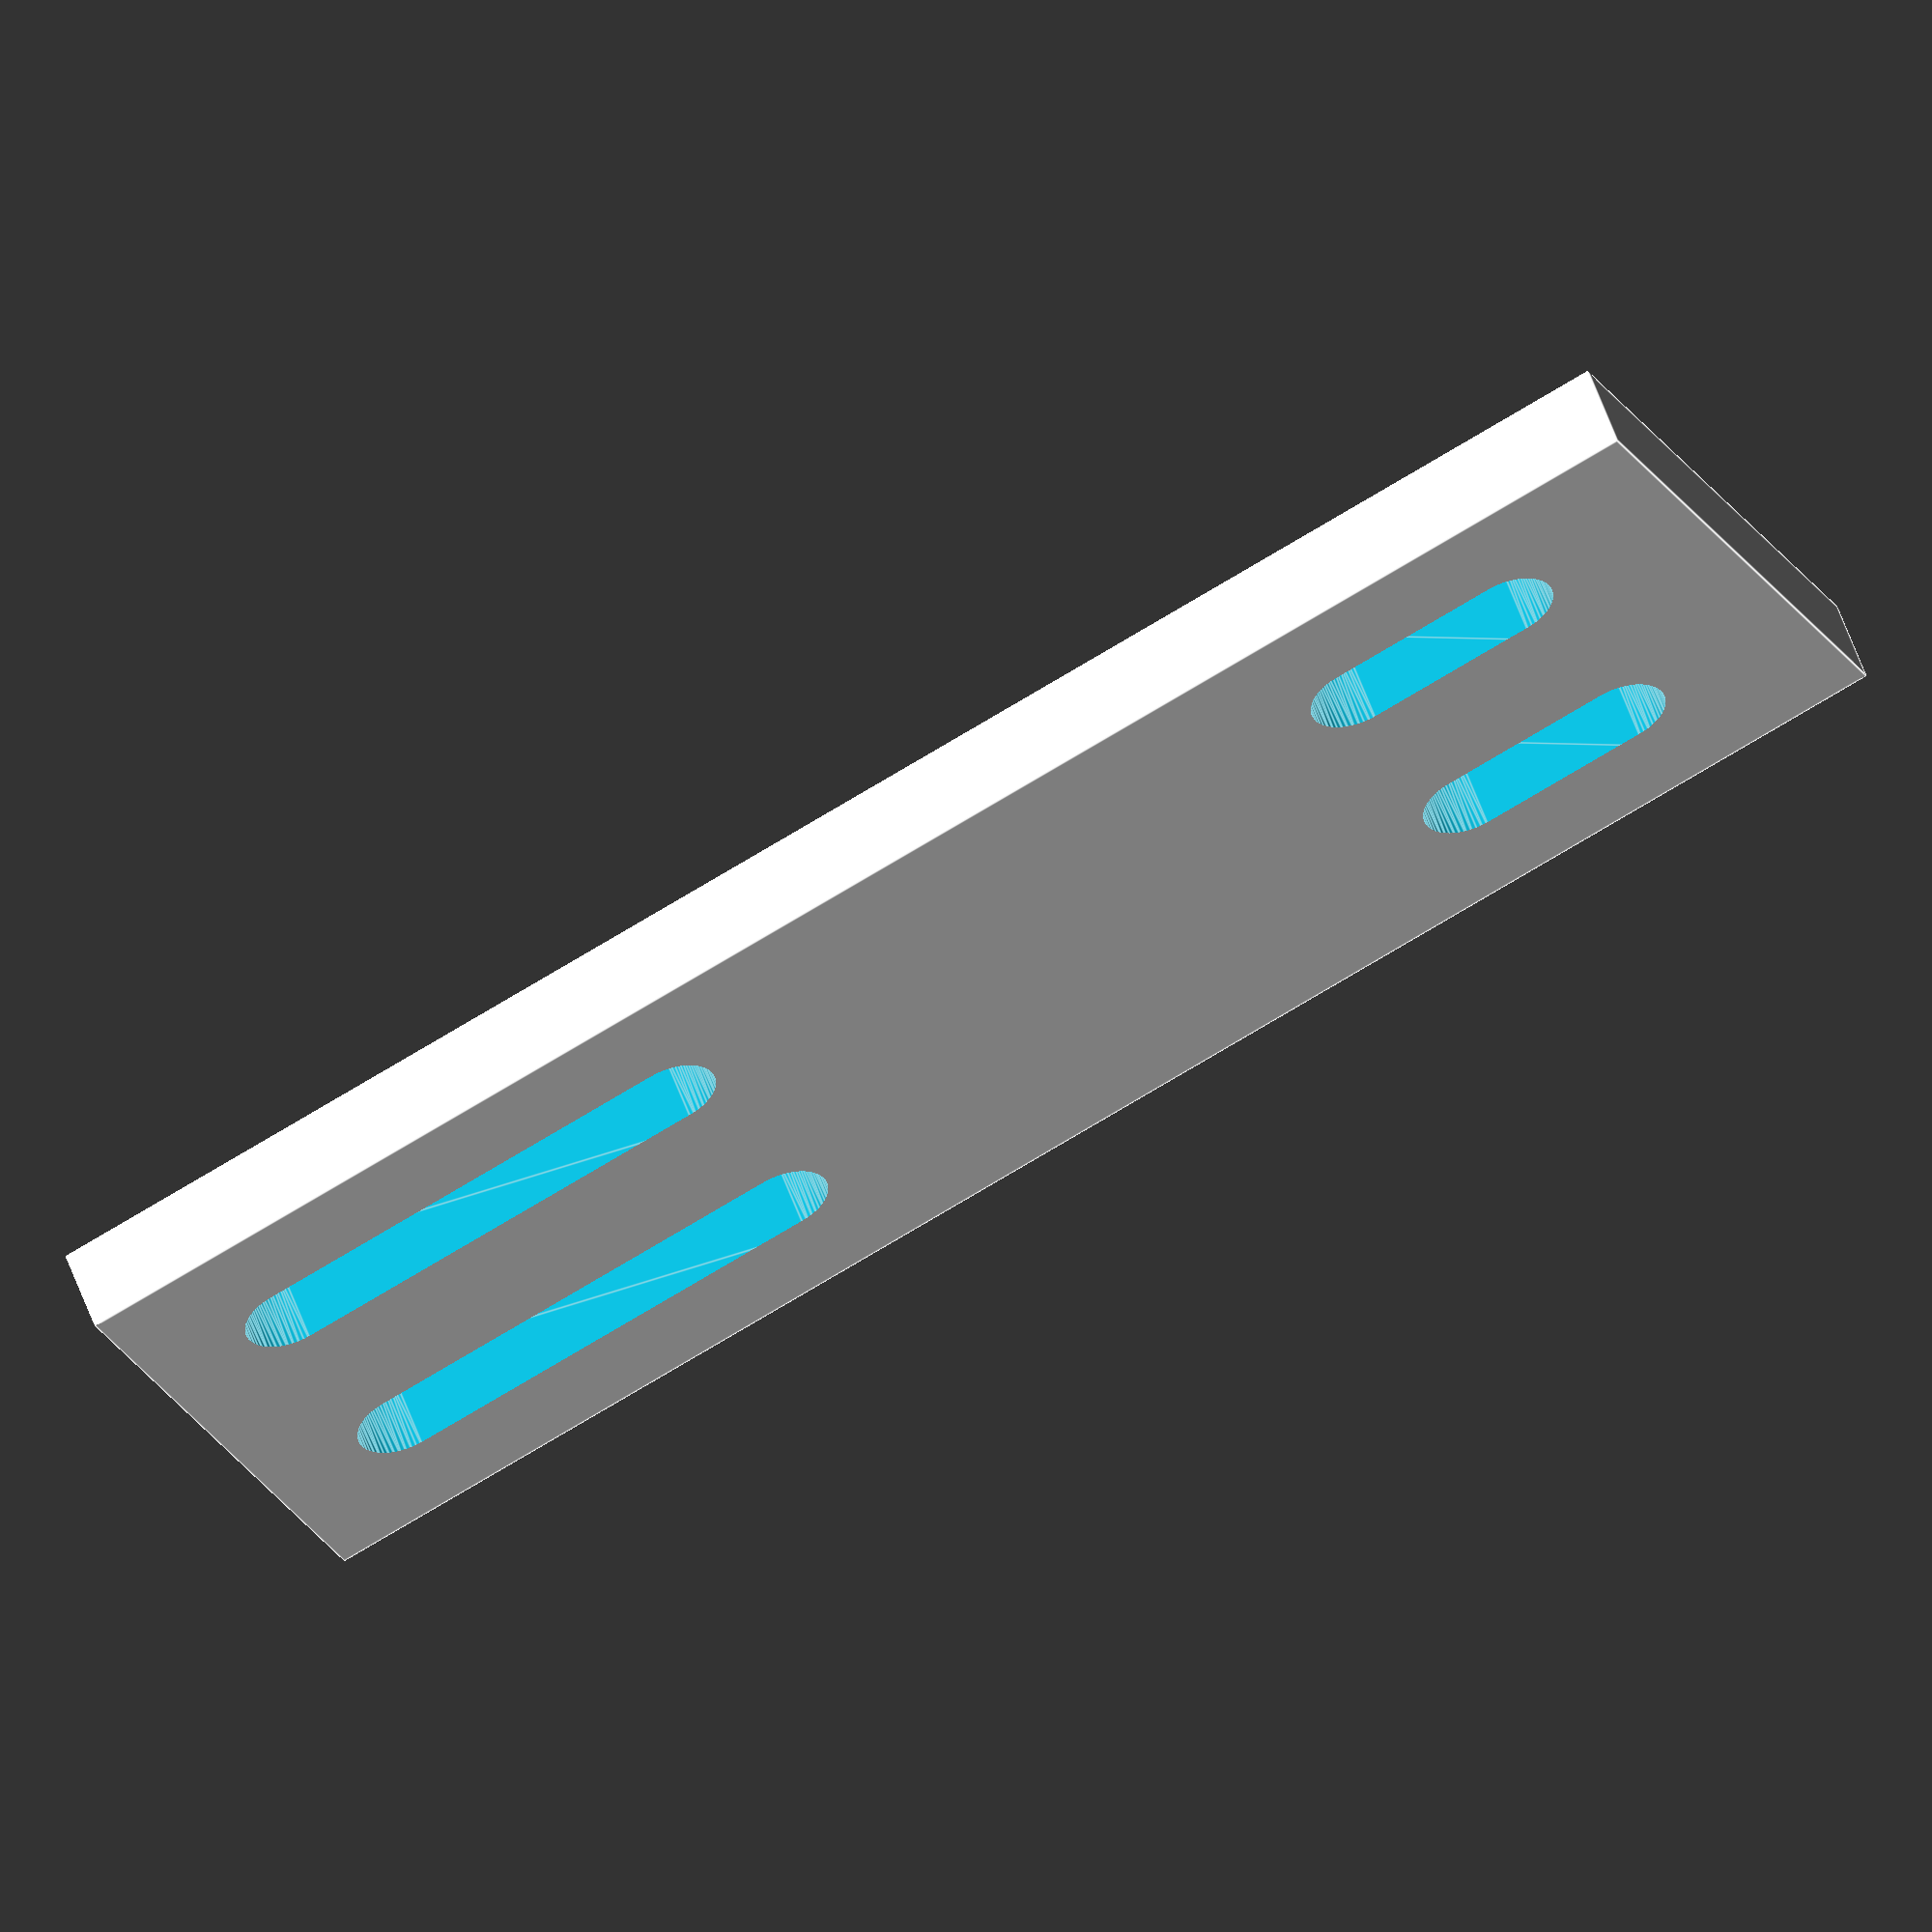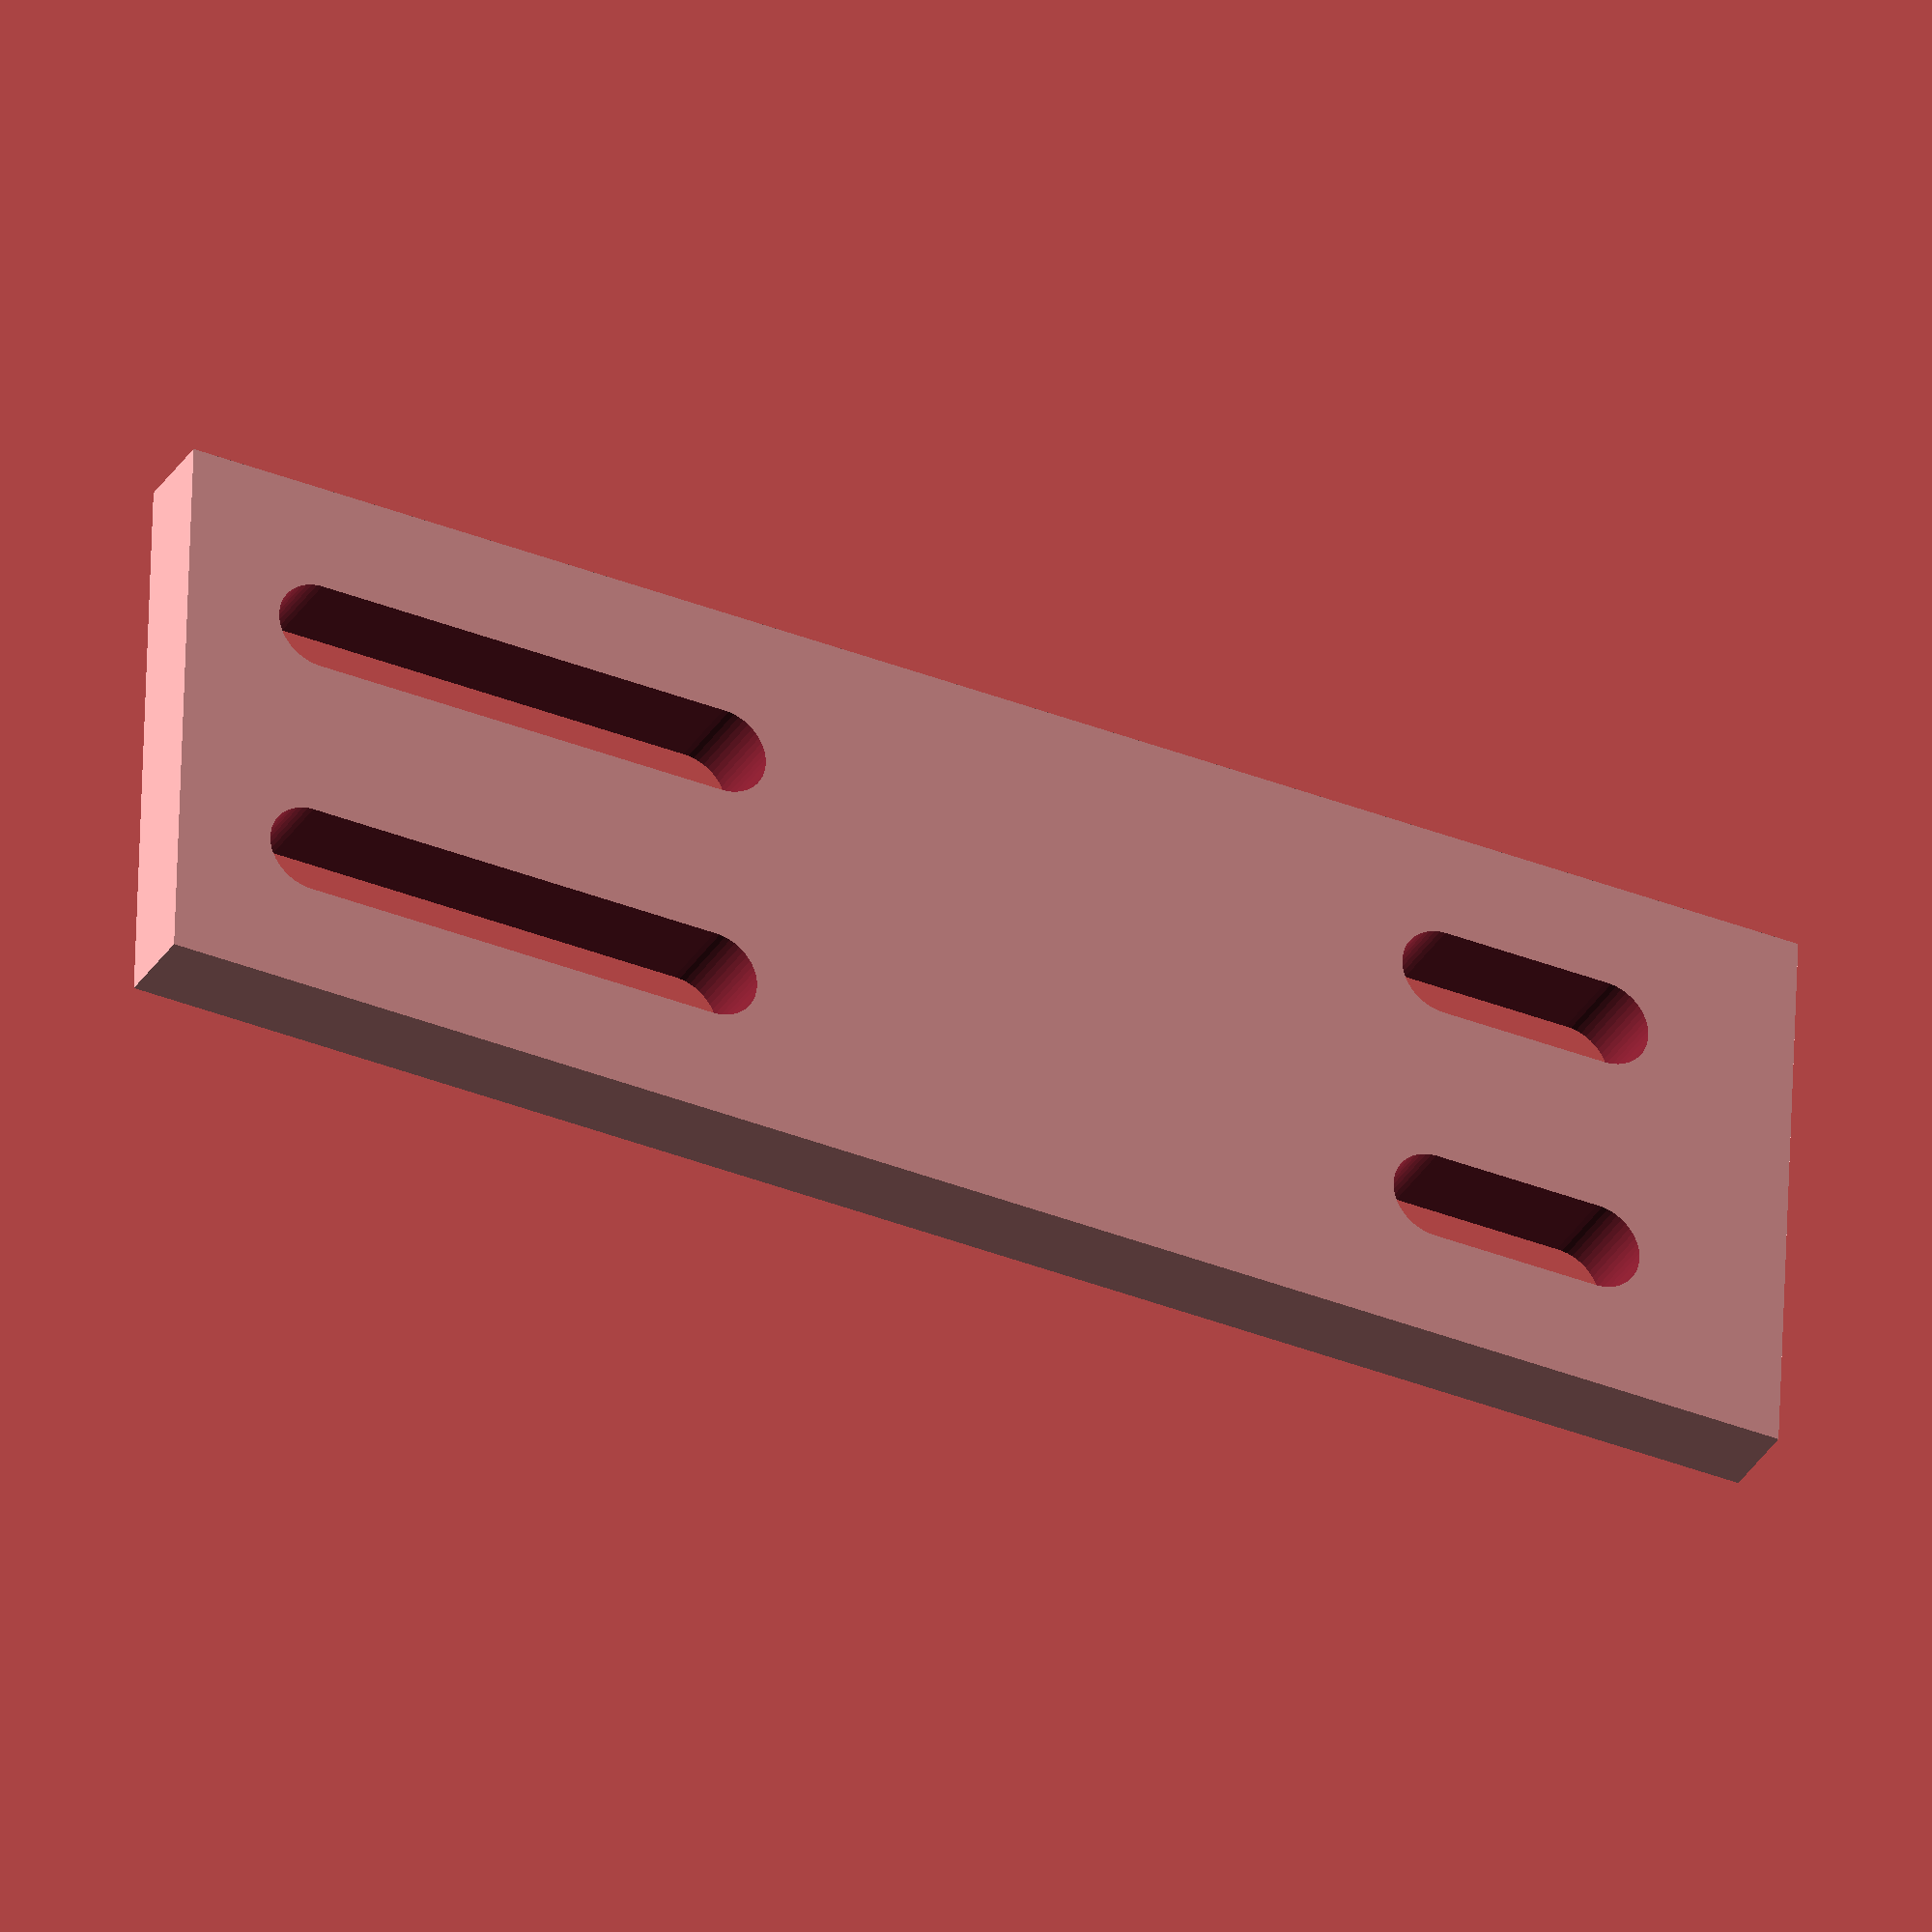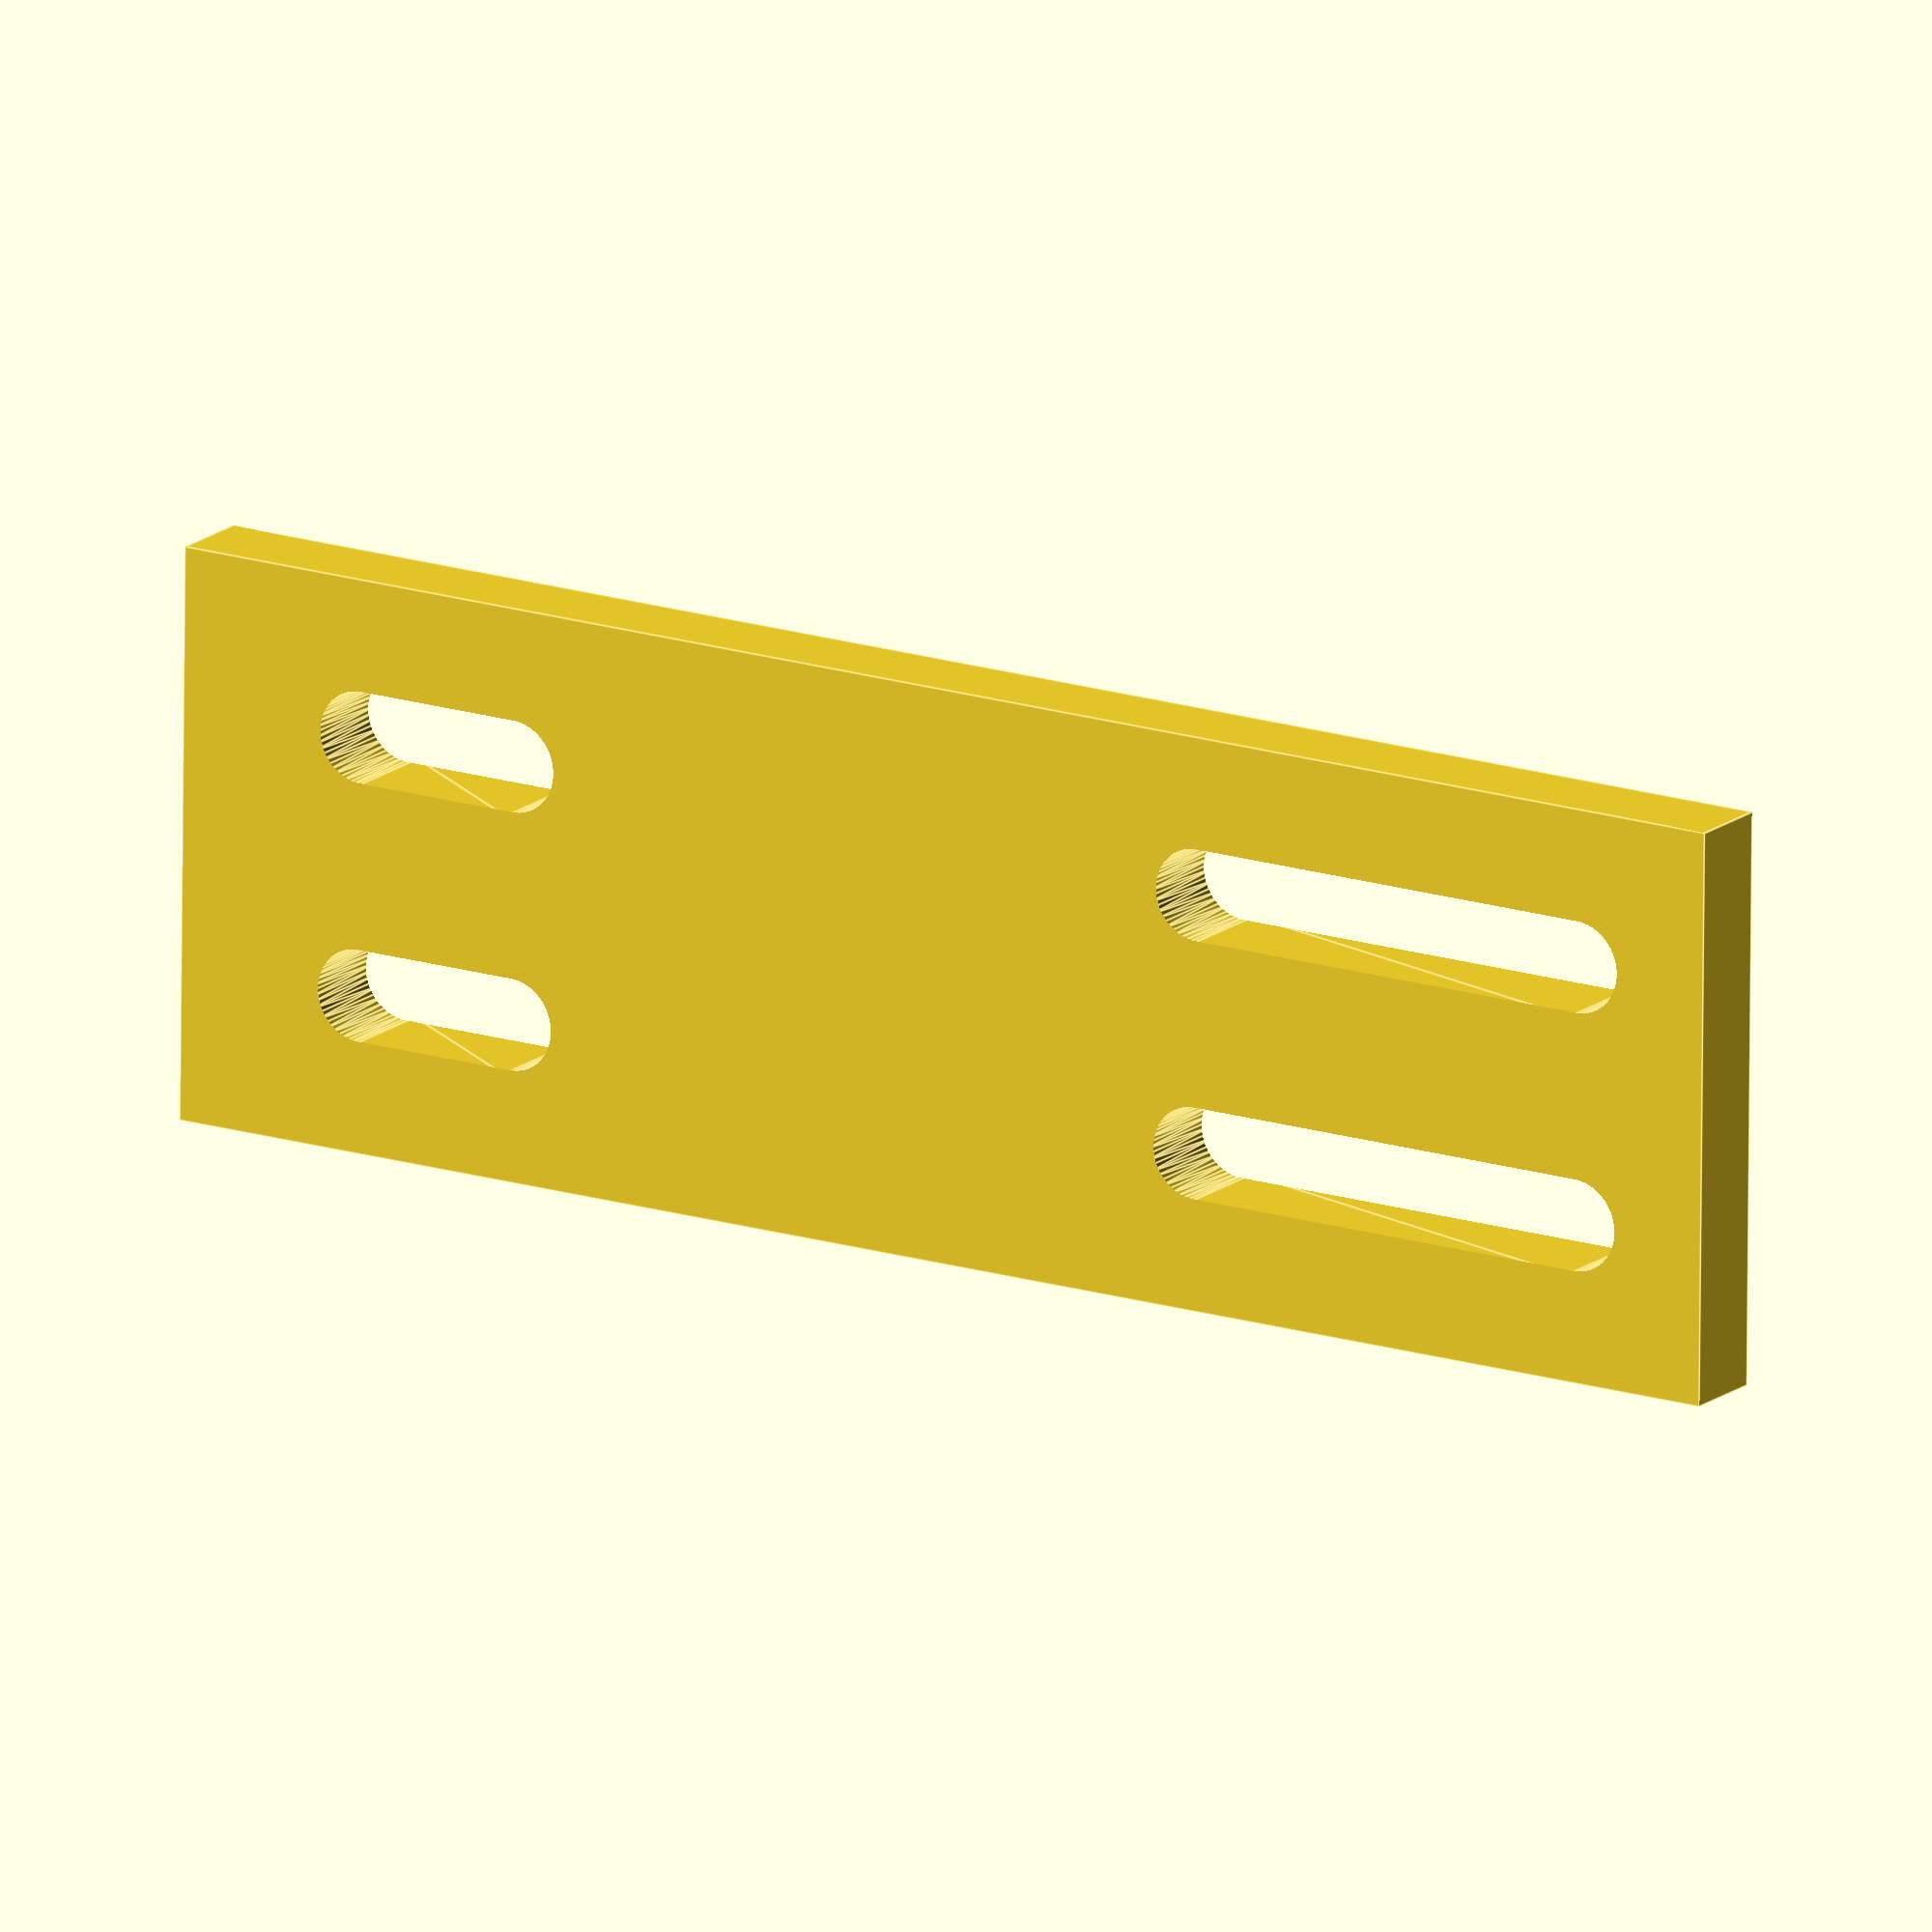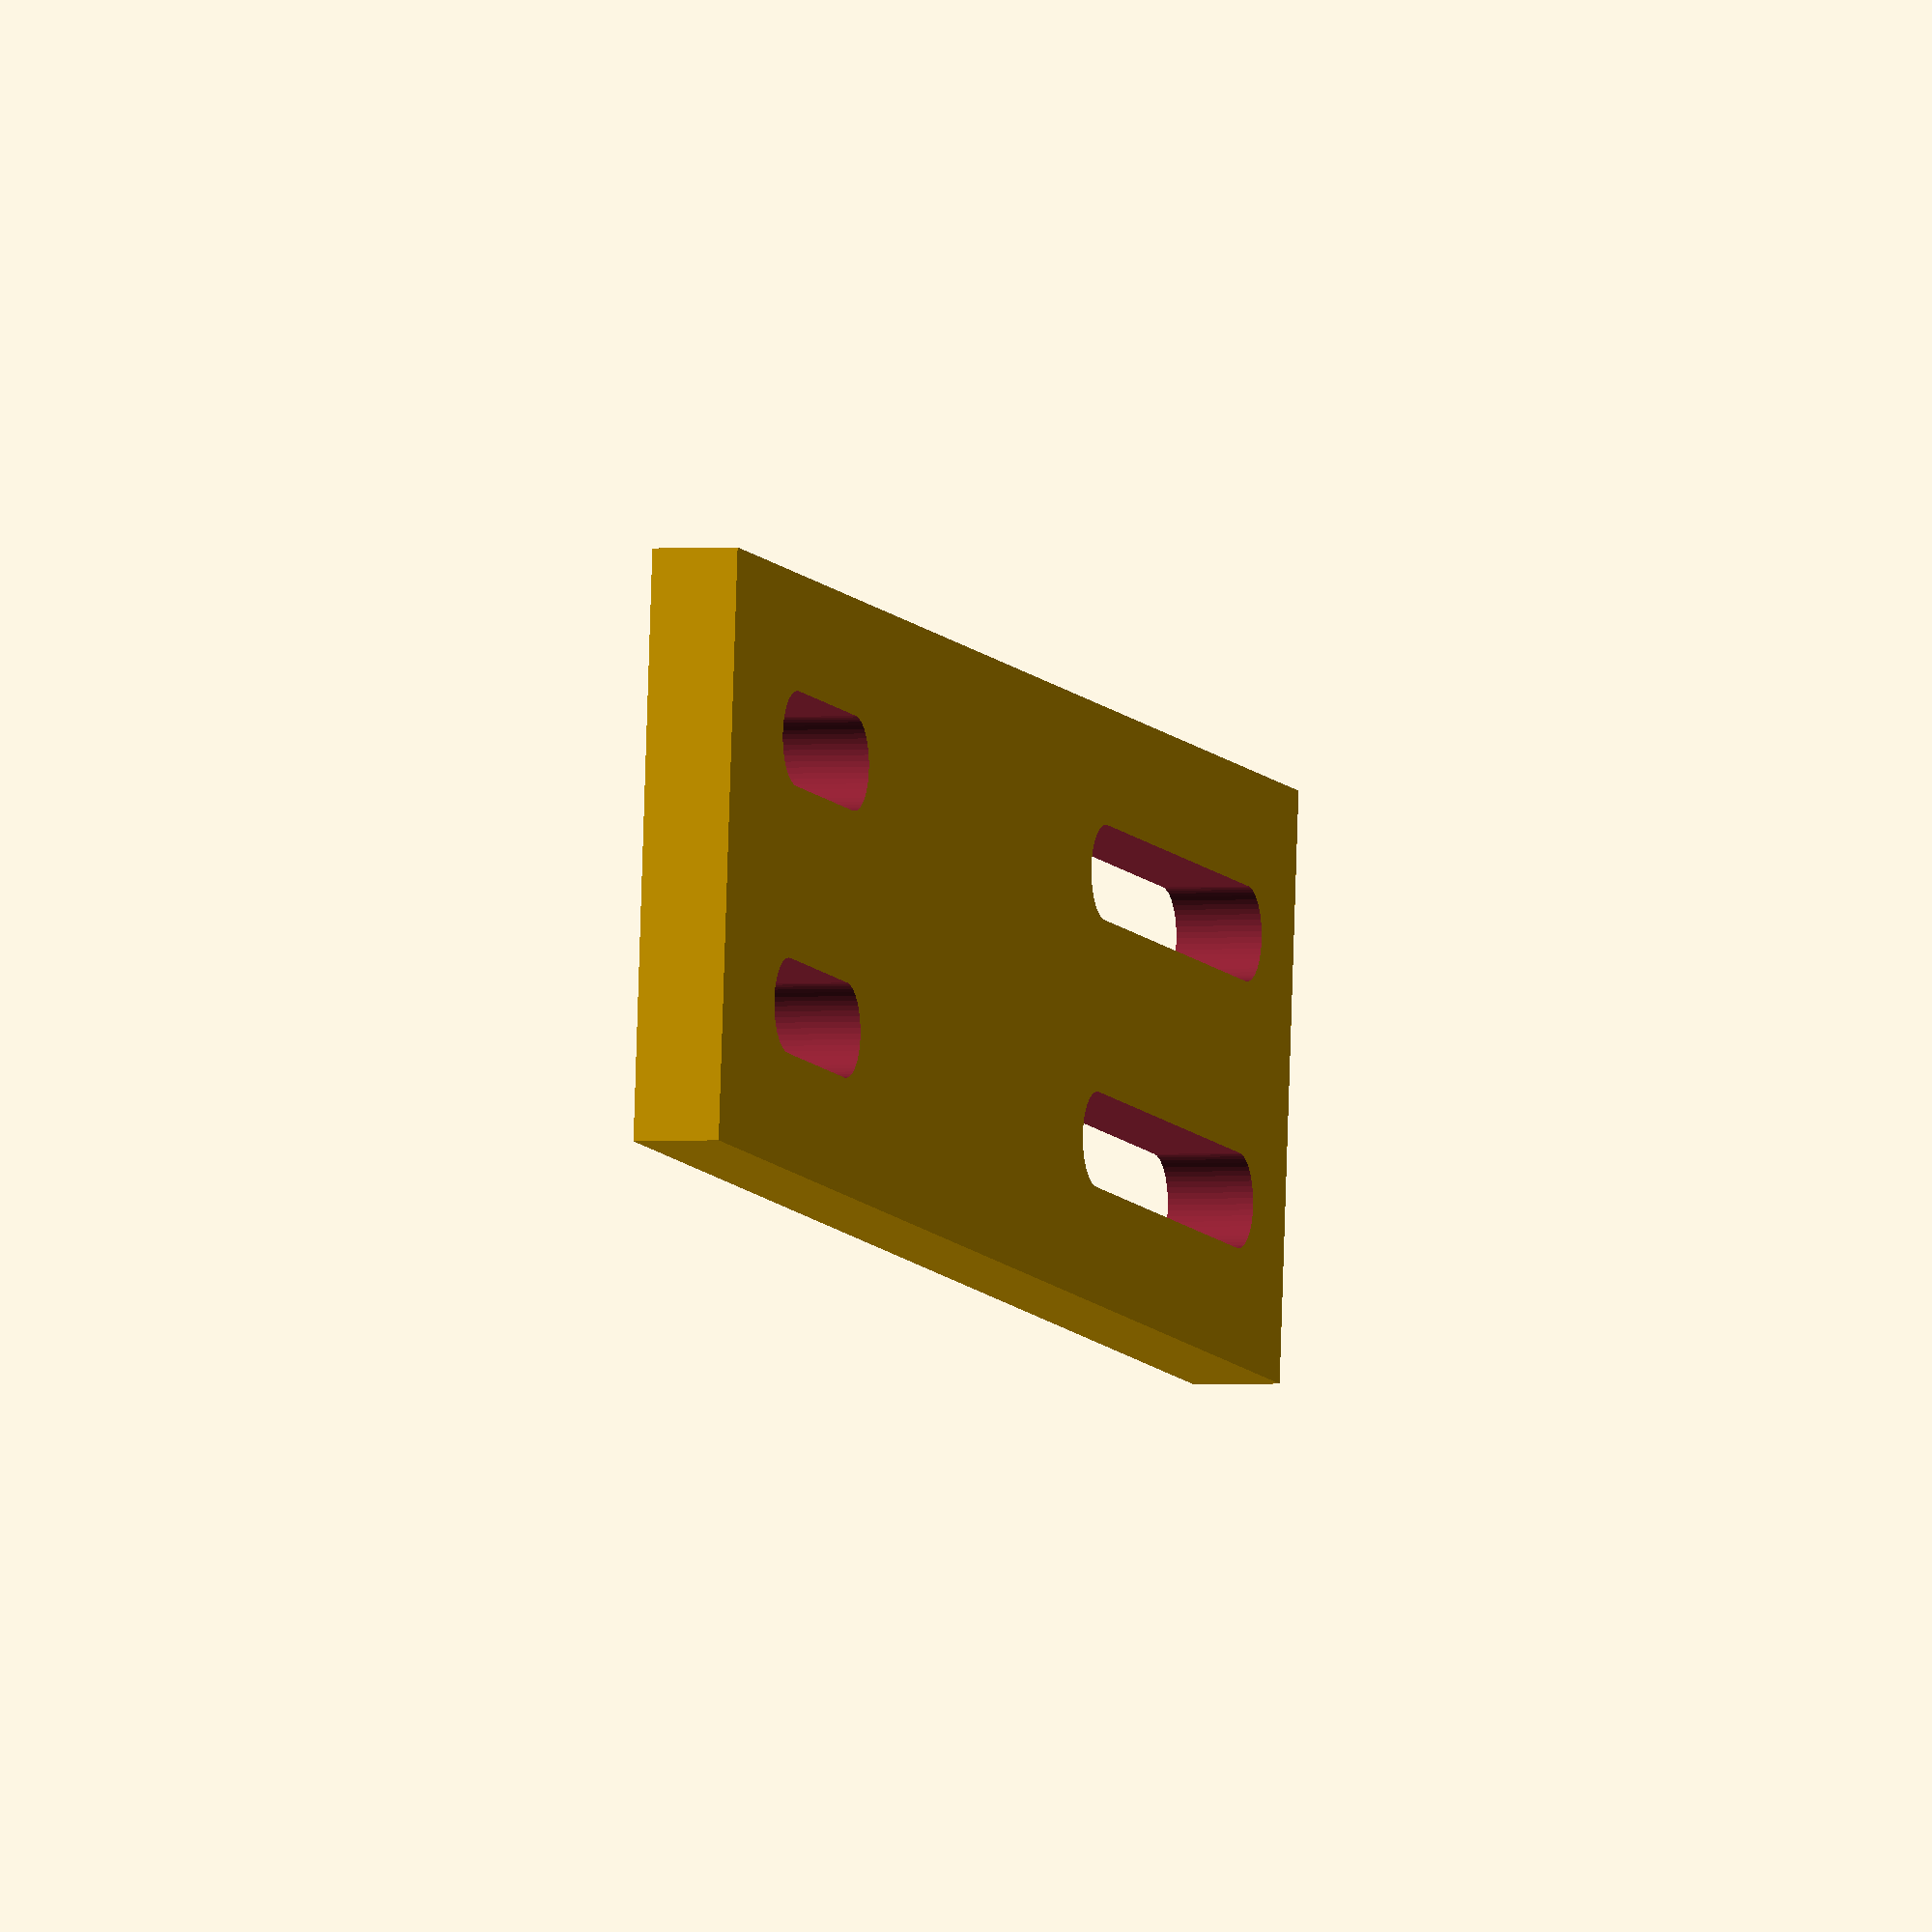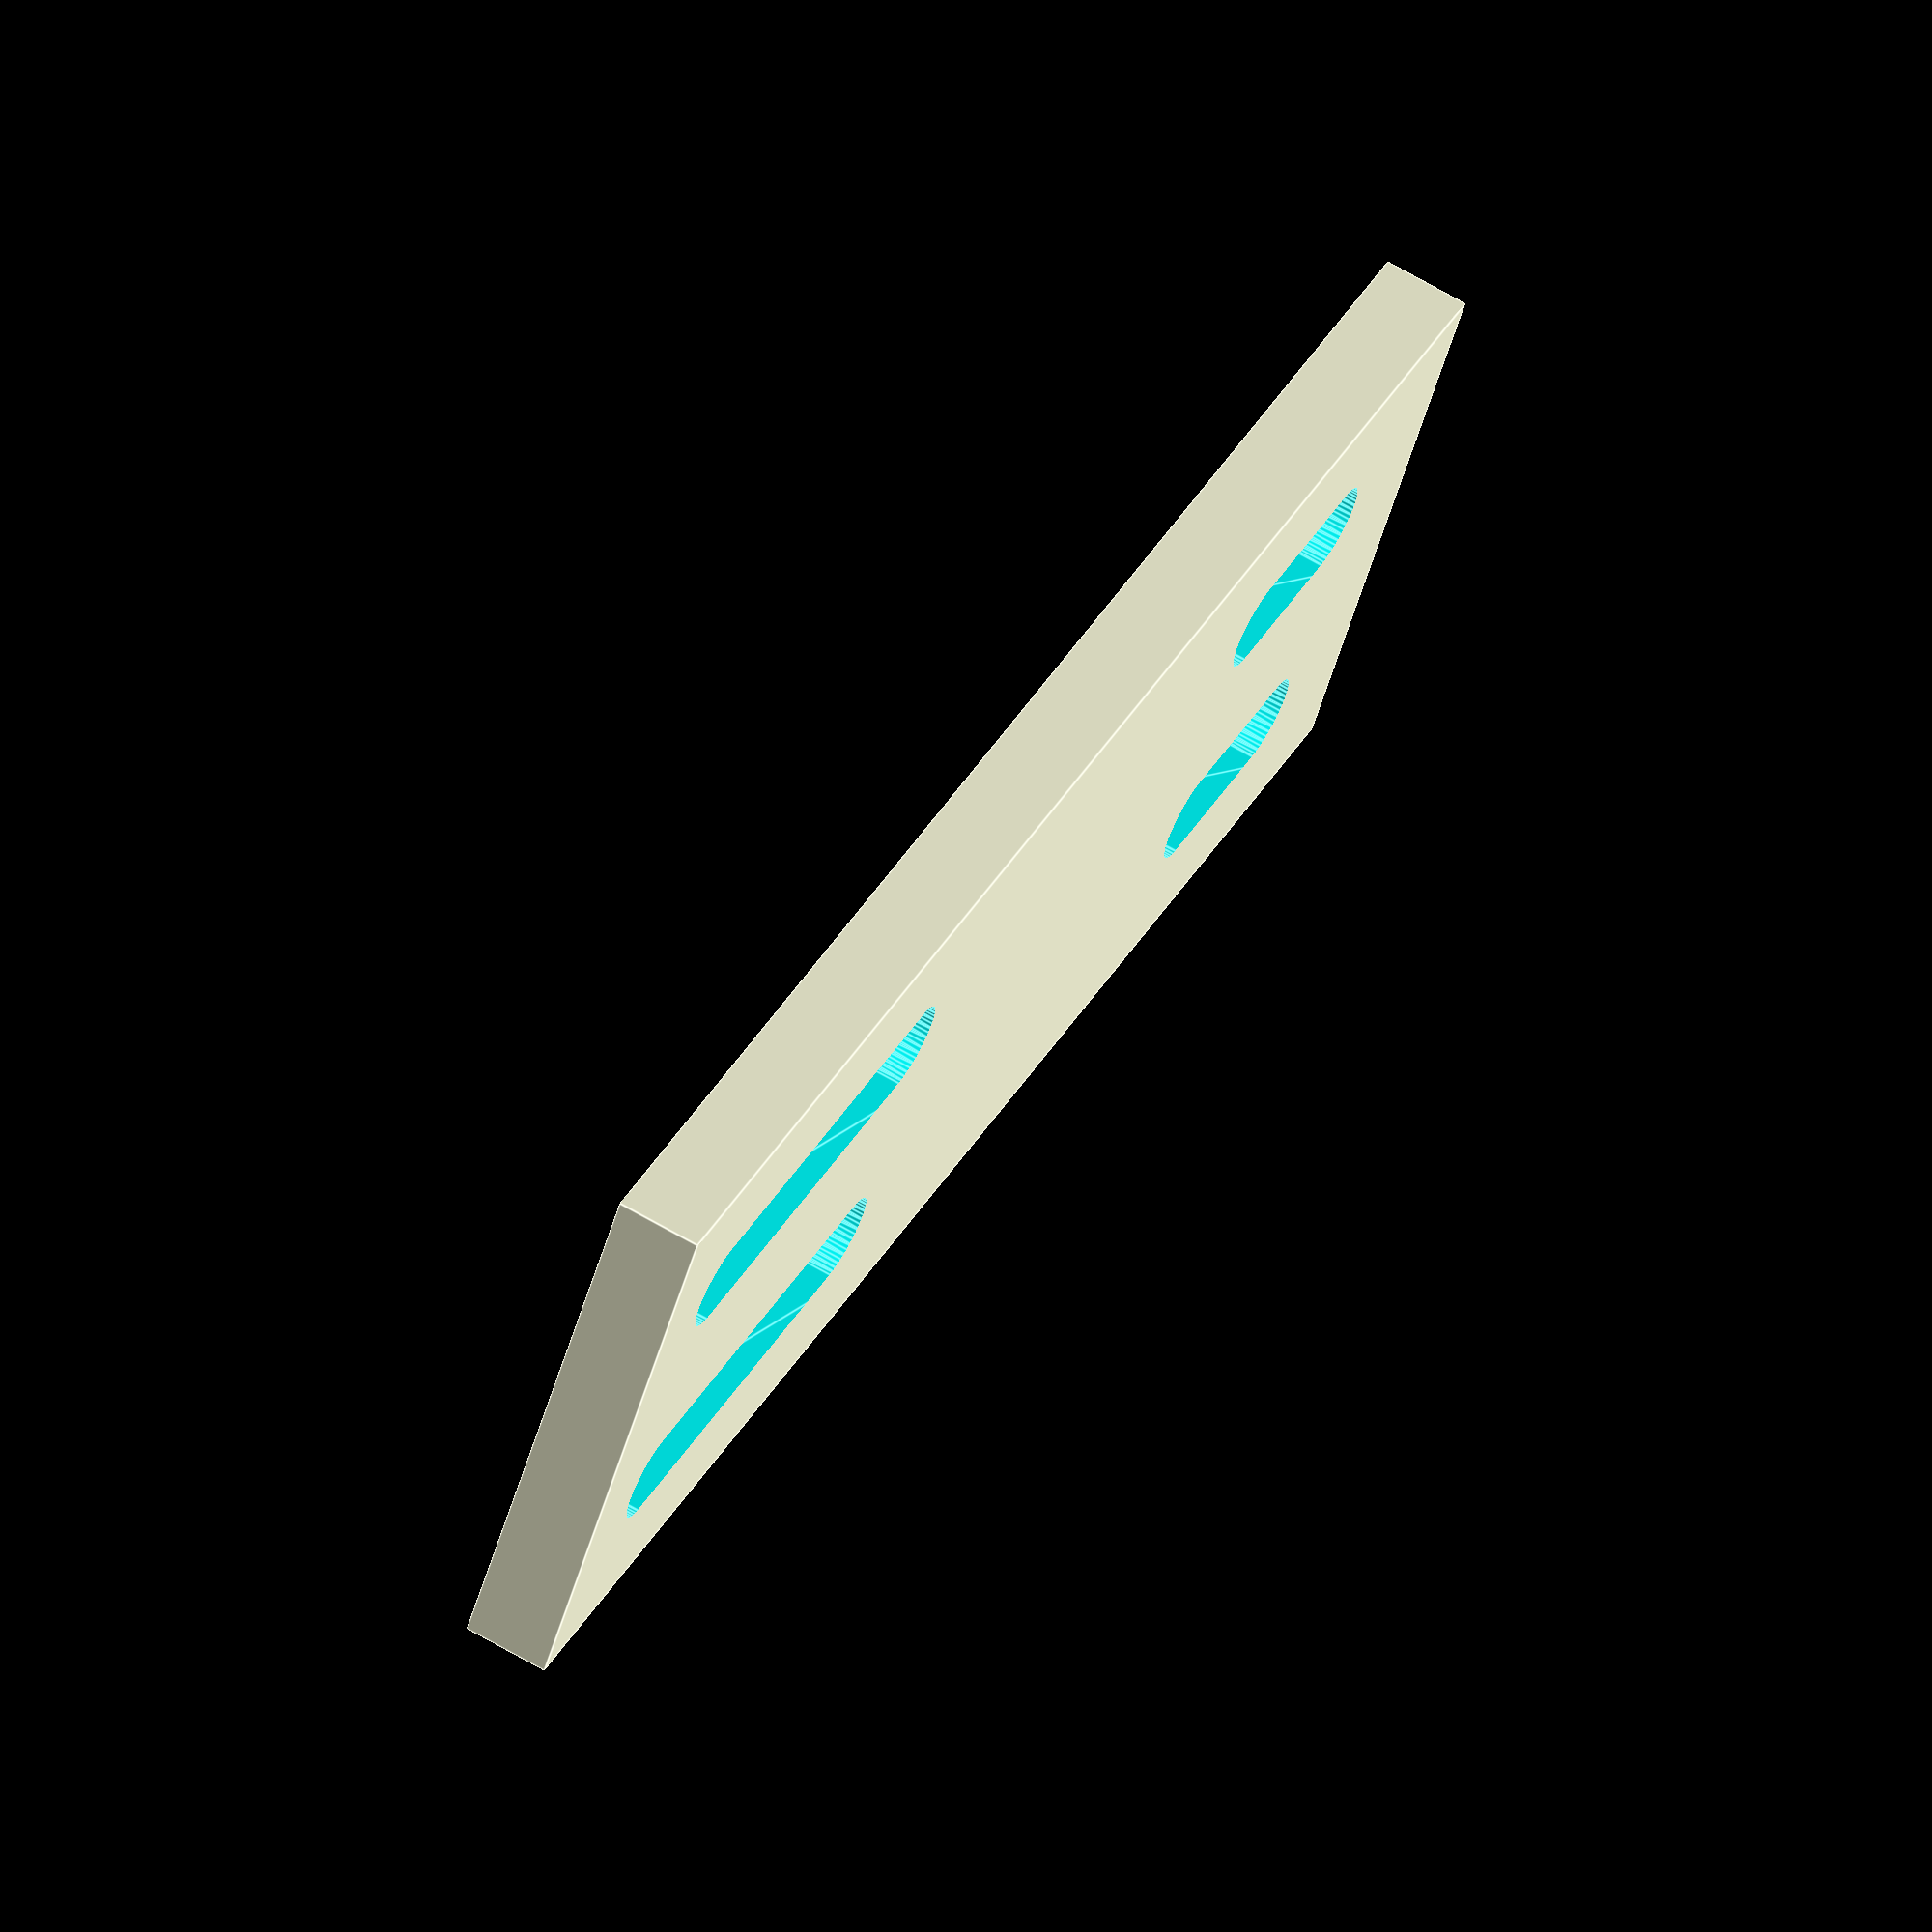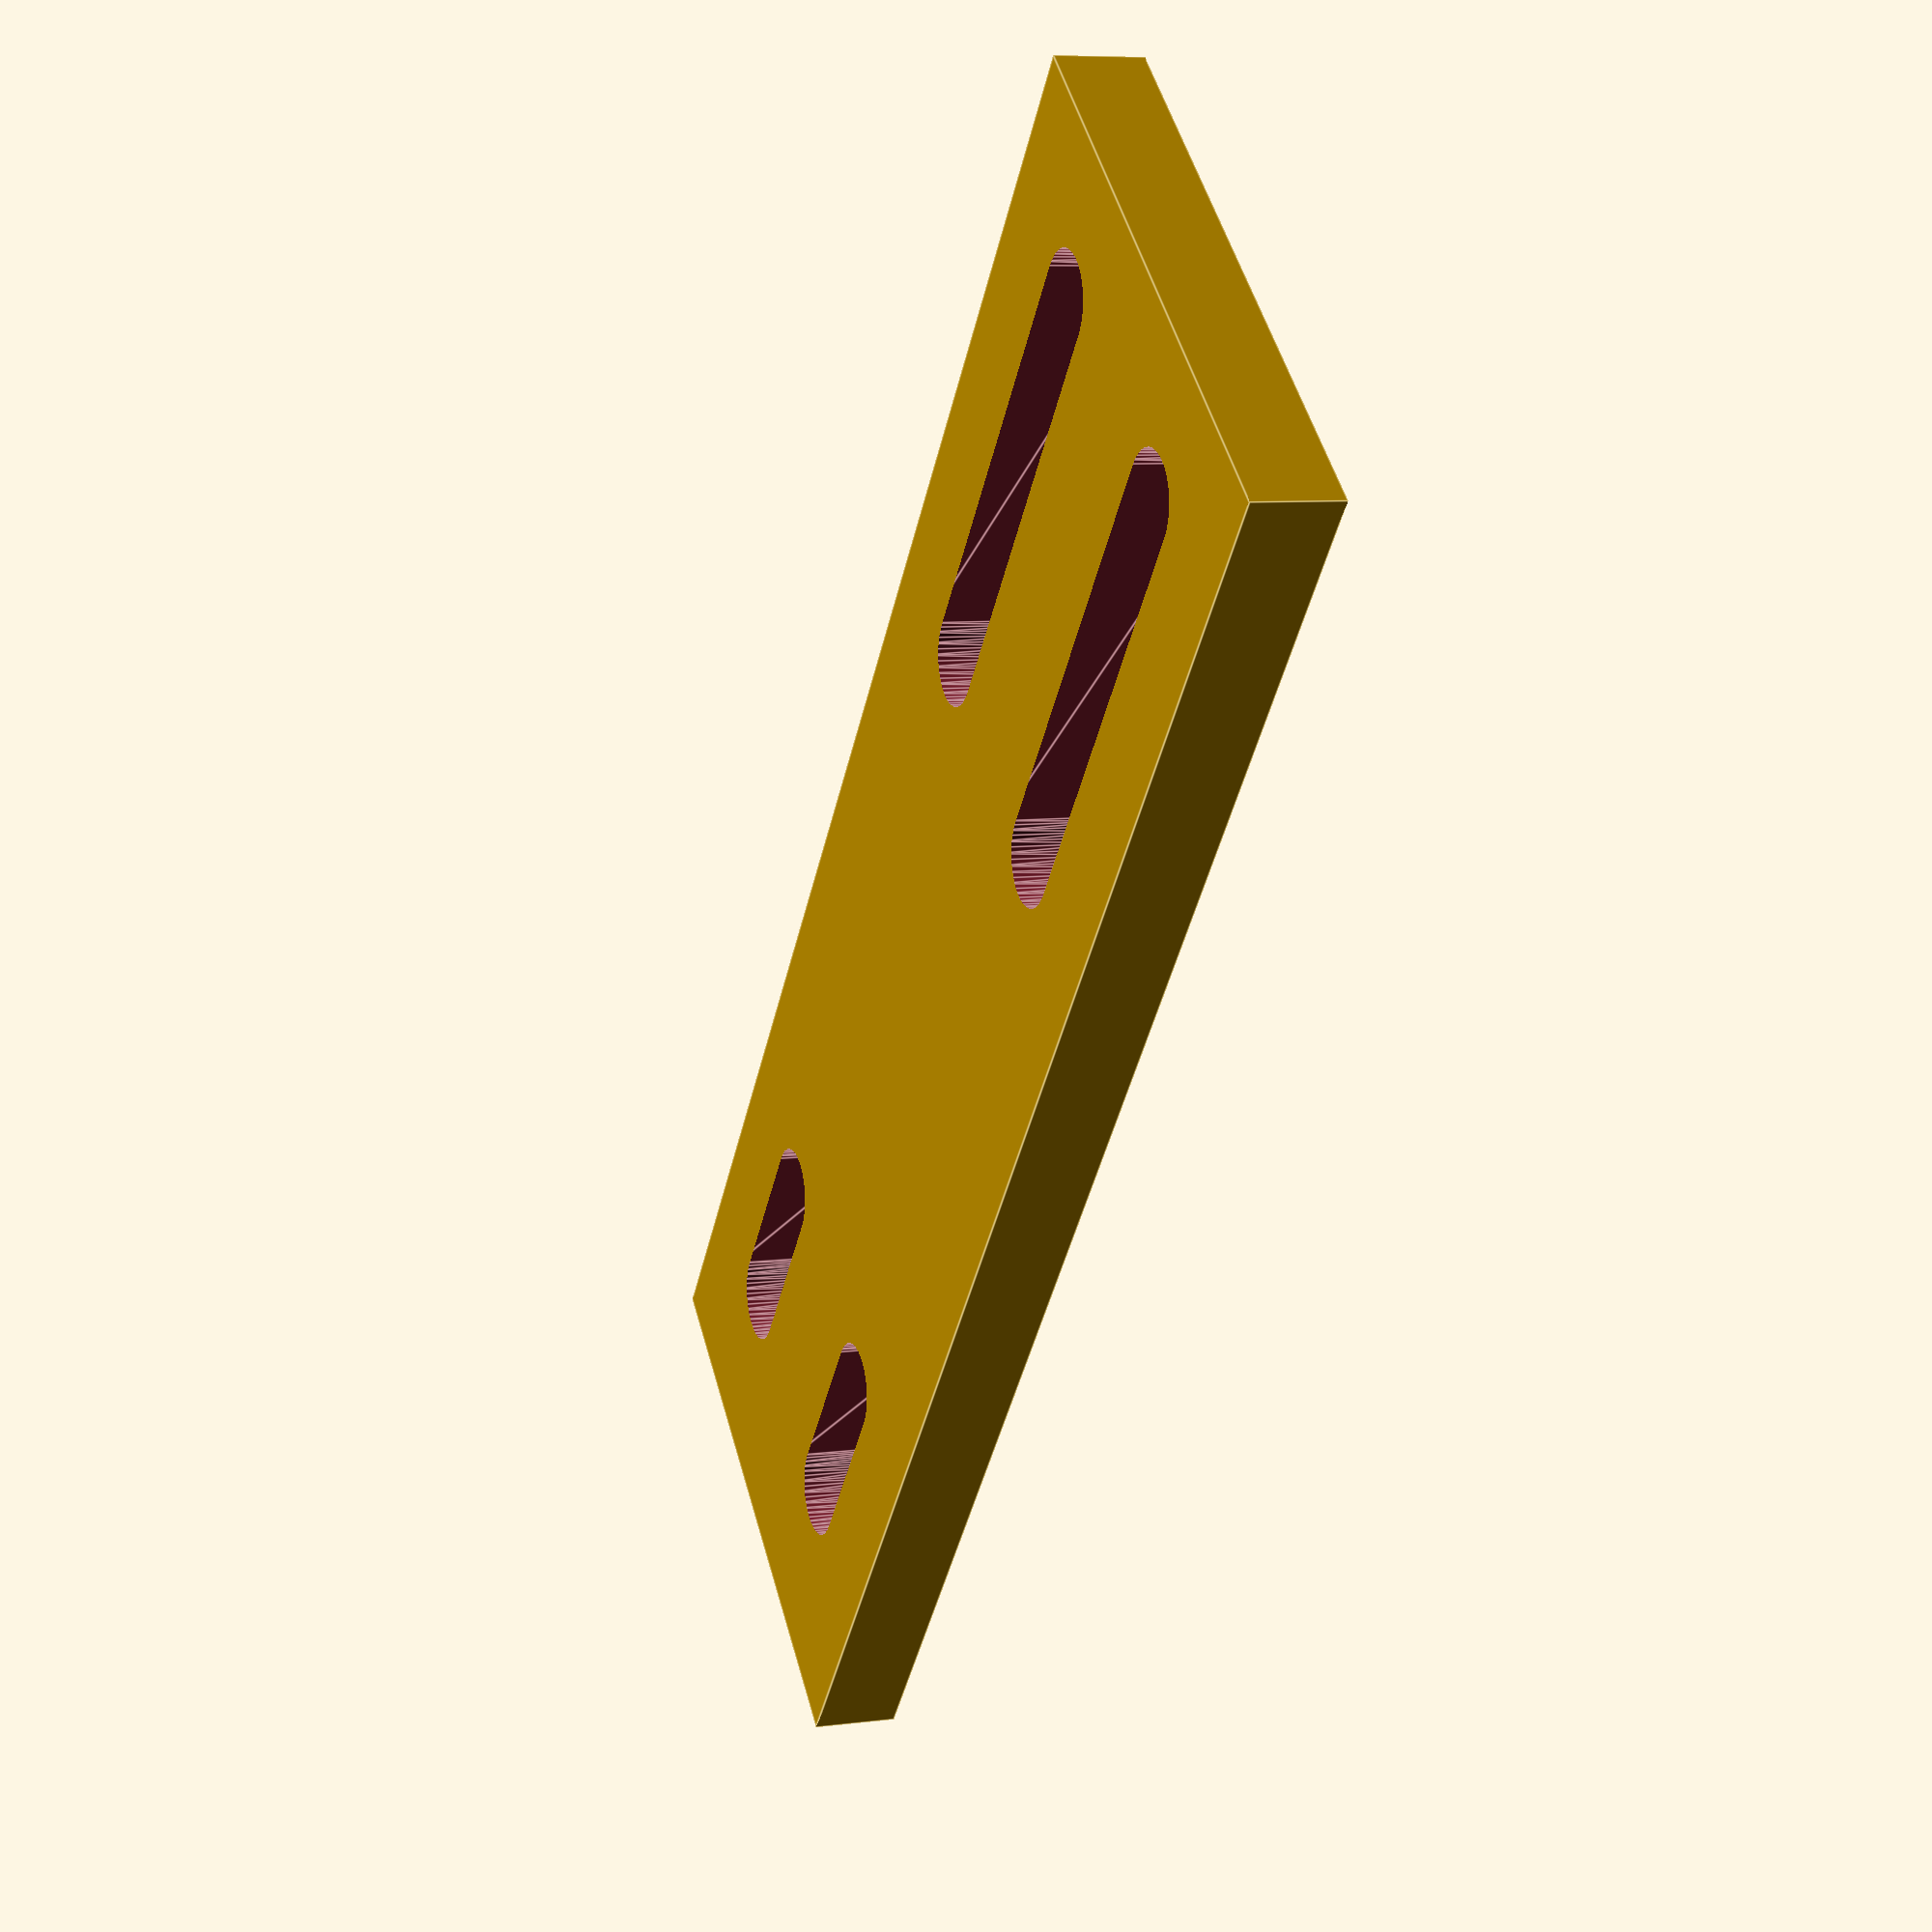
<openscad>
$fs=0.2;
$fa=2;

difference()
{
    cube([60,20,3],center=true);
    
    translate([20,4.5,0]) 
    hull()
    { 
        translate([-3,0,0])cylinder(r=1.6,h=4,center=true);
        translate([3,0,0])cylinder(r=1.6,h=4,center=true);
    } 
    translate([20,-4.5,0])    hull()
    { 
        translate([-3,0,0])cylinder(r=1.6,h=4,center=true);
        translate([3,0,0])cylinder(r=1.6,h=4,center=true);
    } 
    
union()
    translate([-25,0,0]){
    
        translate([0,4.5,0]) hull()
        {
            cylinder(r=1.6,h=4,center=true); 
            translate([15,0,0])cylinder(r=1.6,h=4,center=true); 
        }       
        translate([0,-4.5,0]) hull()
        {
            cylinder(r=1.6,h=4,center=true); 
            translate([15,0,0])cylinder(r=1.6,h=4,center=true); 
        }       
     }
}
</openscad>
<views>
elev=124.8 azim=153.8 roll=199.1 proj=o view=edges
elev=33.2 azim=177.9 roll=153.4 proj=o view=wireframe
elev=163.7 azim=179.4 roll=327.8 proj=o view=edges
elev=182.1 azim=174.2 roll=71.7 proj=o view=solid
elev=109.9 azim=210.9 roll=240.1 proj=o view=edges
elev=352.5 azim=49.6 roll=250.0 proj=p view=edges
</views>
